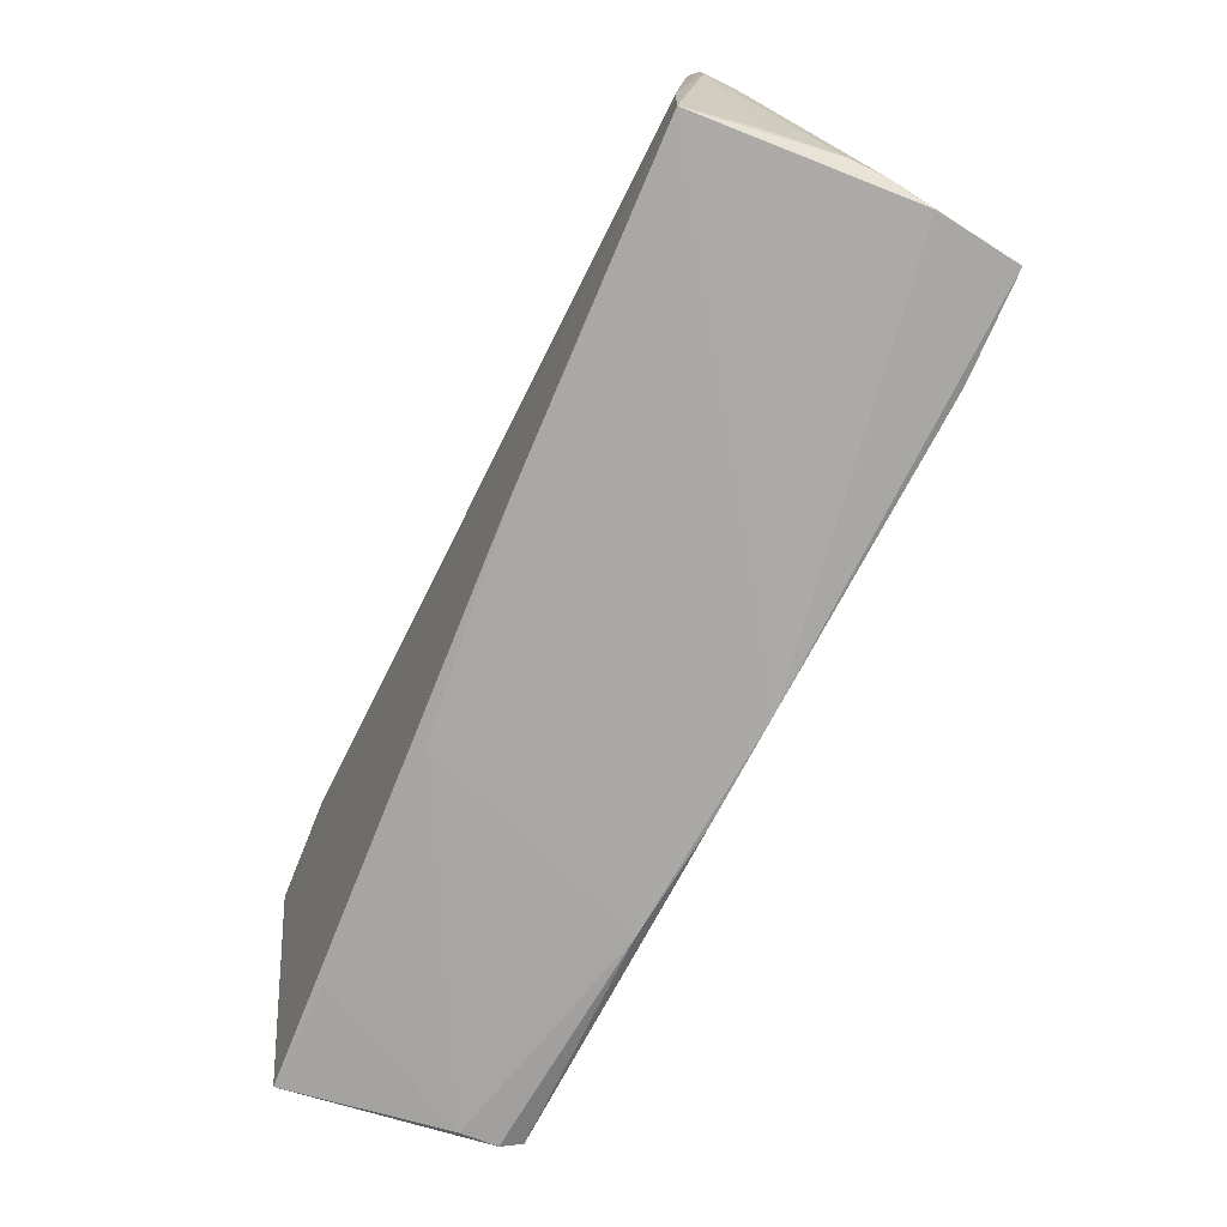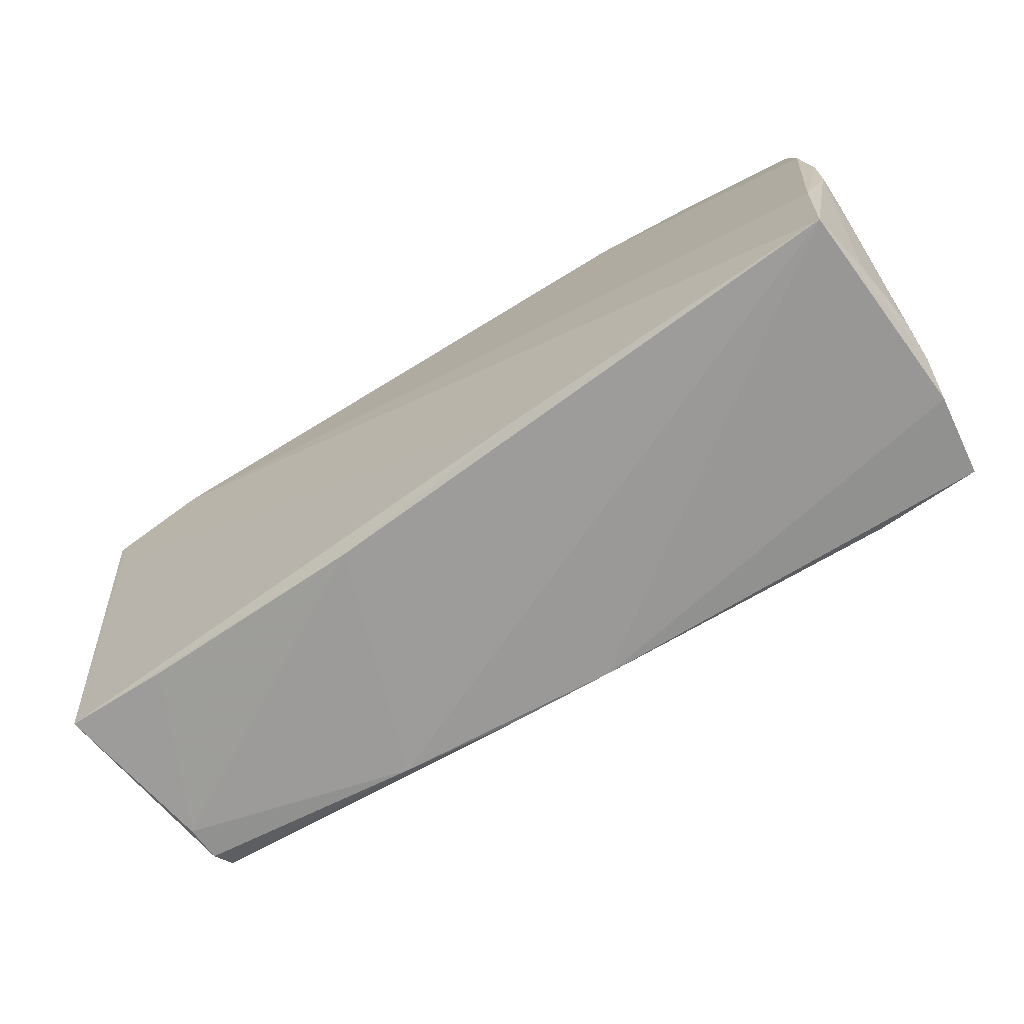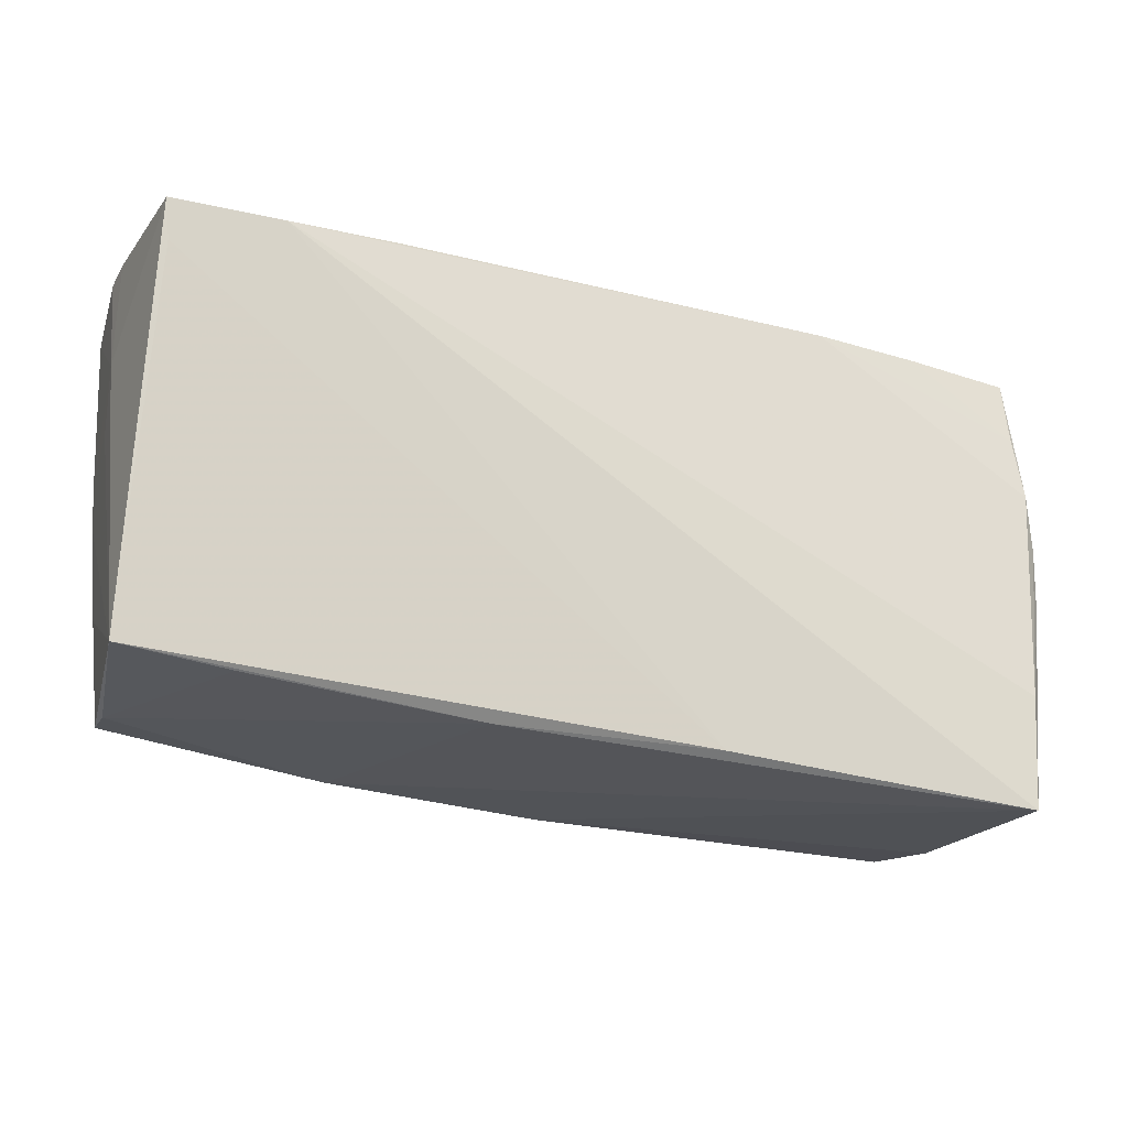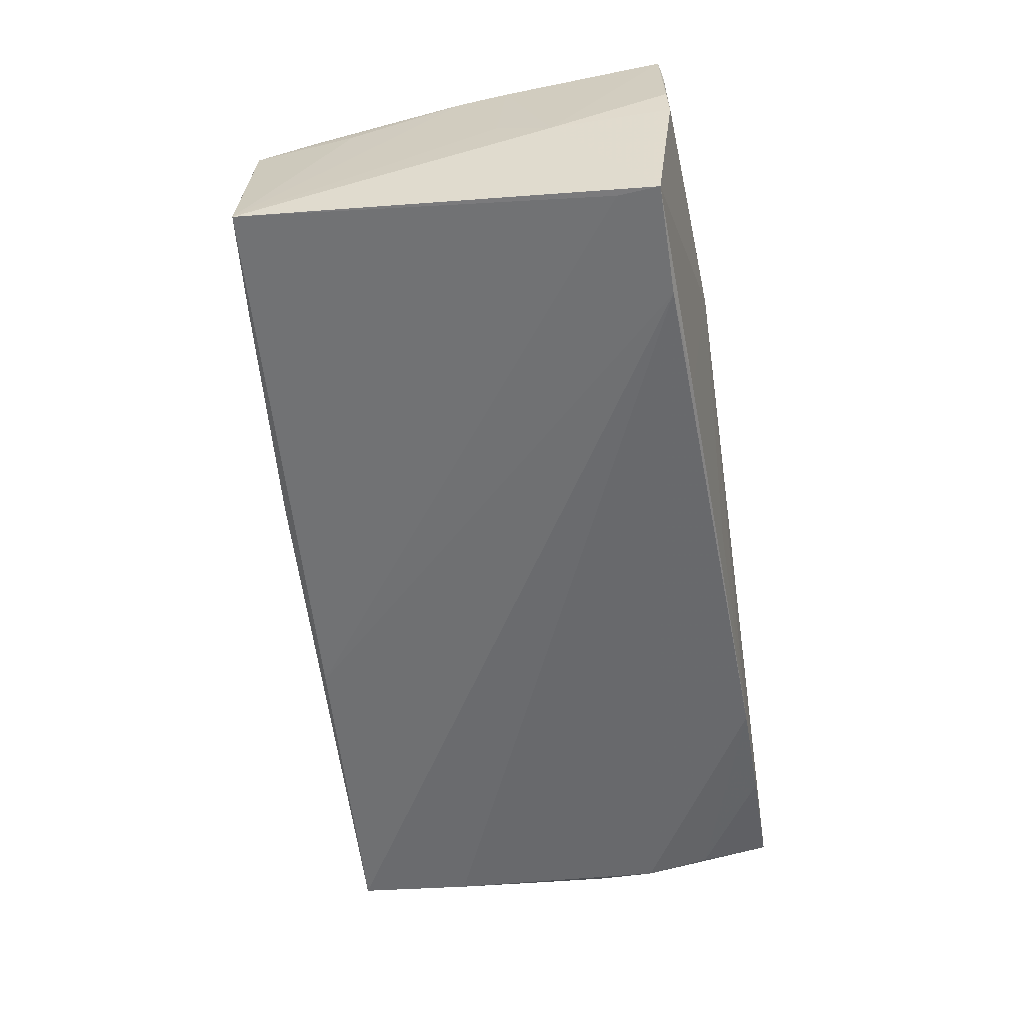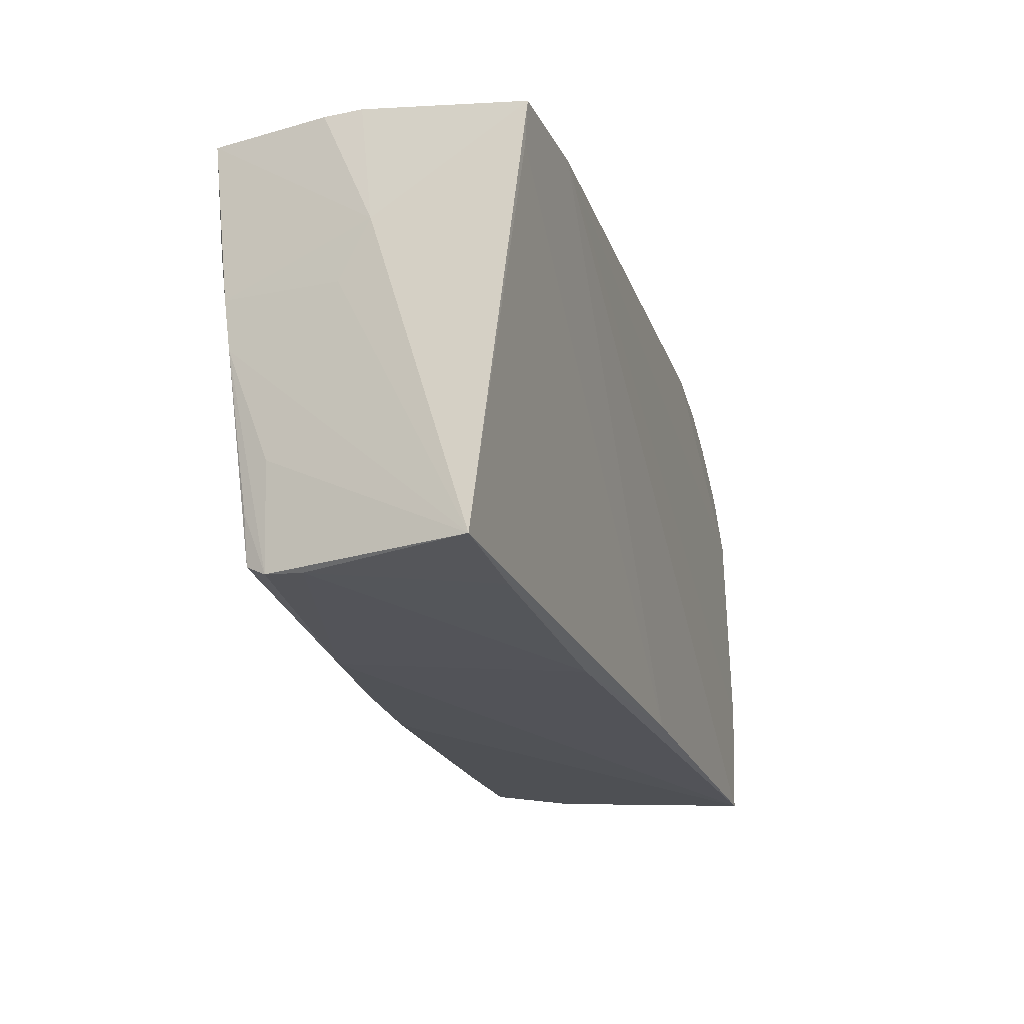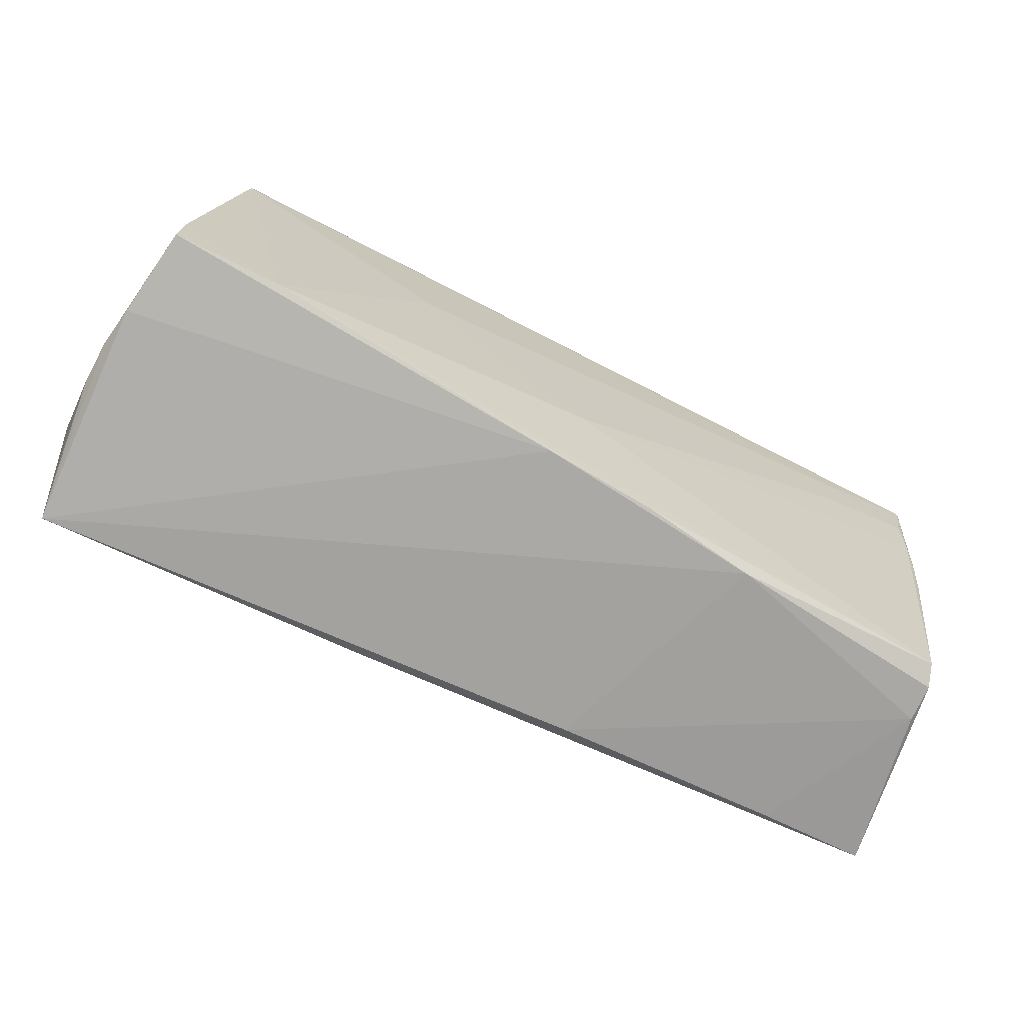
<metadata>
{"format":"obj","ext":"obj","renderer":"f3d","projection":"perspective","resolution":1024,"background":"white","views":[{"elev":-77.0,"azim":-116.0,"up":"+Y"},{"elev":-72.0,"azim":-147.9,"up":"+Y"},{"elev":-24.8,"azim":155.1,"up":"+Y"},{"elev":-53.4,"azim":98.5,"up":"+Z"},{"elev":-21.3,"azim":106.6,"up":"+Y"},{"elev":-72.3,"azim":-28.8,"up":"+Y"}]}
</metadata>
<code>
v -0.04835 0.01088 0.01936
v 0.05238 -0.0261 0.007466
v 0.05439 0.02579 0.01932
v -0.02129 -0.0009321 0.01936
v 0.0563 0.0239 -0.01811
v 0.05361 0.01228 0.01831
v 0.05323 0.01867 0.01901
v -0.03909 -0.02596 0.01815
v 0.0009117 -0.01316 0.01831
v -0.01082 -0.02812 -0.01654
v -0.05472 -0.003222 -0.01668
v 0.04047 0.01293 0.01904
v 0.05689 0.01208 -0.0006056
v 0.003771 0.02689 -0.01401
v 0.04231 0.02726 0.005061
v 0.01573 -0.02808 -0.01333
v -0.02524 0.02743 -0.01767
v -0.05477 -0.00352 -0.01236
v 0.05558 0.01902 -0.01758
v 0.05639 0.02612 0.005446
v -0.002739 -0.02747 0.01625
v 0.01453 0.02742 0.006048
v 0.05209 -0.01854 0.0146
v 0.02974 0.02507 -0.01849
v 0.0248 -0.02738 0.0142
v 0.05601 0.005415 0.003249
v -0.05337 -0.02679 0.002701
v 0.05477 0.02616 0.01398
v -0.05162 -0.01587 -0.01873
v -0.05065 -0.03003 -0.01851
v -0.05396 0.01136 -0.01773
v 0.04311 0.02403 -0.01901
v 0.05389 0.00625 0.01746
v 0.001368 0.02763 0.001373
v 0.05353 -0.01339 0.01175
v -0.05324 0.01948 -0.01681
v -0.05317 0.0249 -0.008068
v 0.02938 0.02814 0.001432
v -0.0111 0.02785 -0.003217
v 0.05215 -0.02575 0.01188
v 0.04075 0.01968 0.01936
v -0.04832 0.02287 0.01711
v 0.05641 0.0263 0.0009803
v 0.04347 -0.02631 -0.01211
v 0.01108 -0.02727 0.01568
v -0.05275 -0.02758 0.007604
v -0.05007 0.02287 0.01297
v 0.05654 -0.02527 -0.01188
v -0.05171 -0.02607 0.01772
v -0.05155 -0.01987 0.01802
v -0.05217 -0.02748 -0.01094
v 0.05366 0.0001307 0.01673
v -0.03927 0.02787 -0.01664
v -0.05356 0.02814 -0.01524
v -0.05336 -0.02669 -0.002215
v -0.05493 0.004304 -0.01688
v 0.05131 -0.02444 0.01434
f 48 16 10
f 10 16 30
f 48 5 13
f 43 5 38
f 43 13 5
f 22 3 38
f 42 3 22
f 22 54 42
f 1 3 42
f 19 5 48
f 48 10 19
f 38 14 17
f 50 1 42
f 8 1 50
f 8 57 9
f 44 16 48
f 38 3 28
f 3 13 20
f 13 43 20
f 20 28 3
f 43 28 20
f 38 54 39
f 39 22 38
f 4 1 8
f 8 9 4
f 30 16 25
f 30 29 32
f 32 10 30
f 5 19 32
f 32 19 10
f 56 54 31
f 31 29 56
f 31 32 29
f 17 32 31
f 24 17 14
f 38 5 24
f 24 14 38
f 5 32 24
f 24 32 17
f 56 29 11
f 11 29 30
f 42 54 47
f 47 50 42
f 48 52 35
f 48 13 26
f 26 52 48
f 15 43 38
f 38 28 15
f 15 28 43
f 54 22 34
f 34 39 54
f 22 39 34
f 3 1 41
f 1 4 41
f 41 7 3
f 27 55 30
f 30 46 27
f 8 50 49
f 49 27 46
f 16 44 2
f 2 25 16
f 2 44 48
f 21 46 30
f 30 25 21
f 21 49 46
f 8 49 21
f 36 31 54
f 17 31 36
f 30 55 51
f 51 11 30
f 55 11 51
f 37 47 54
f 50 47 37
f 37 54 56
f 23 52 57
f 6 9 57
f 6 7 9
f 3 7 6
f 9 7 12
f 7 41 12
f 12 4 9
f 12 41 4
f 18 11 55
f 55 27 18
f 56 11 18
f 27 49 18
f 18 49 50
f 18 37 56
f 50 37 18
f 57 25 40
f 25 2 40
f 40 2 48
f 48 35 40
f 40 23 57
f 40 35 52
f 52 23 40
f 45 25 57
f 45 21 25
f 45 57 8
f 8 21 45
f 53 36 54
f 17 36 53
f 53 54 38
f 38 17 53
f 57 52 33
f 33 6 57
f 3 6 33
f 52 26 33
f 33 13 3
f 33 26 13

</code>
